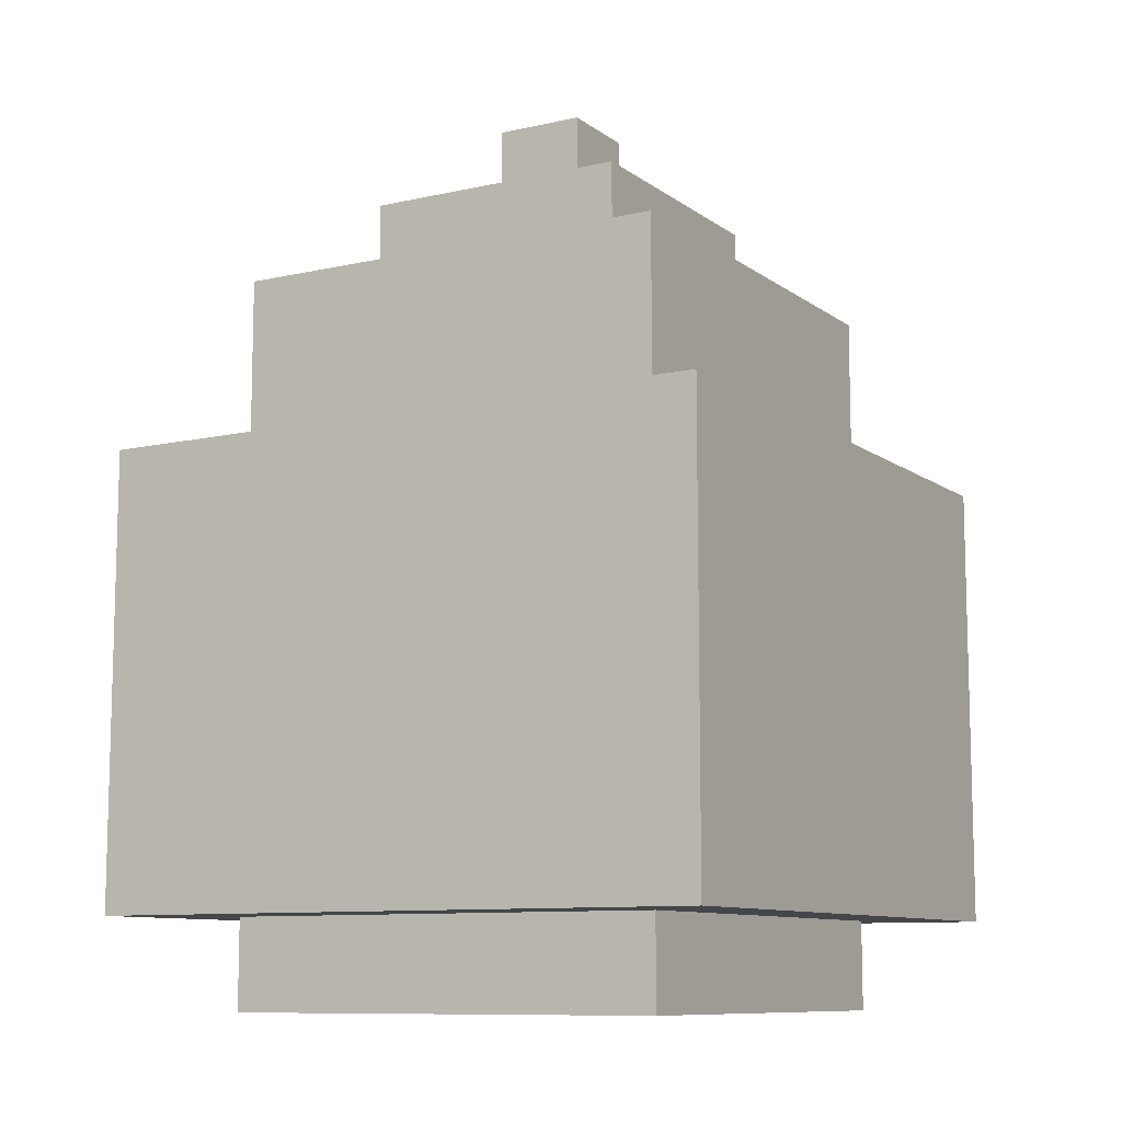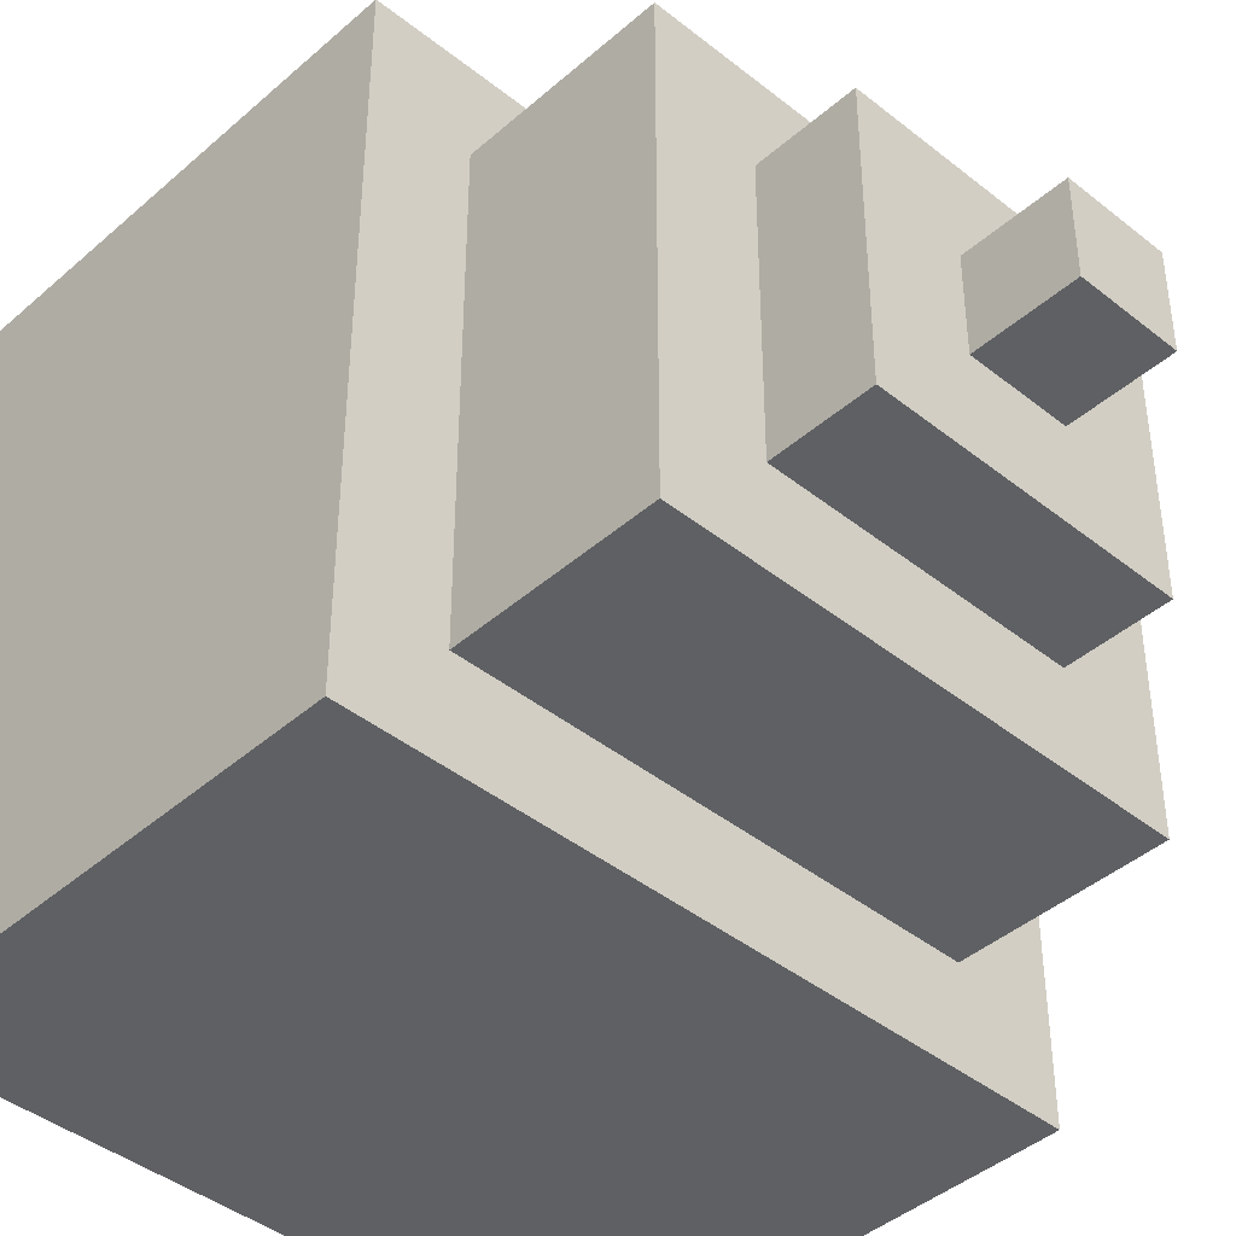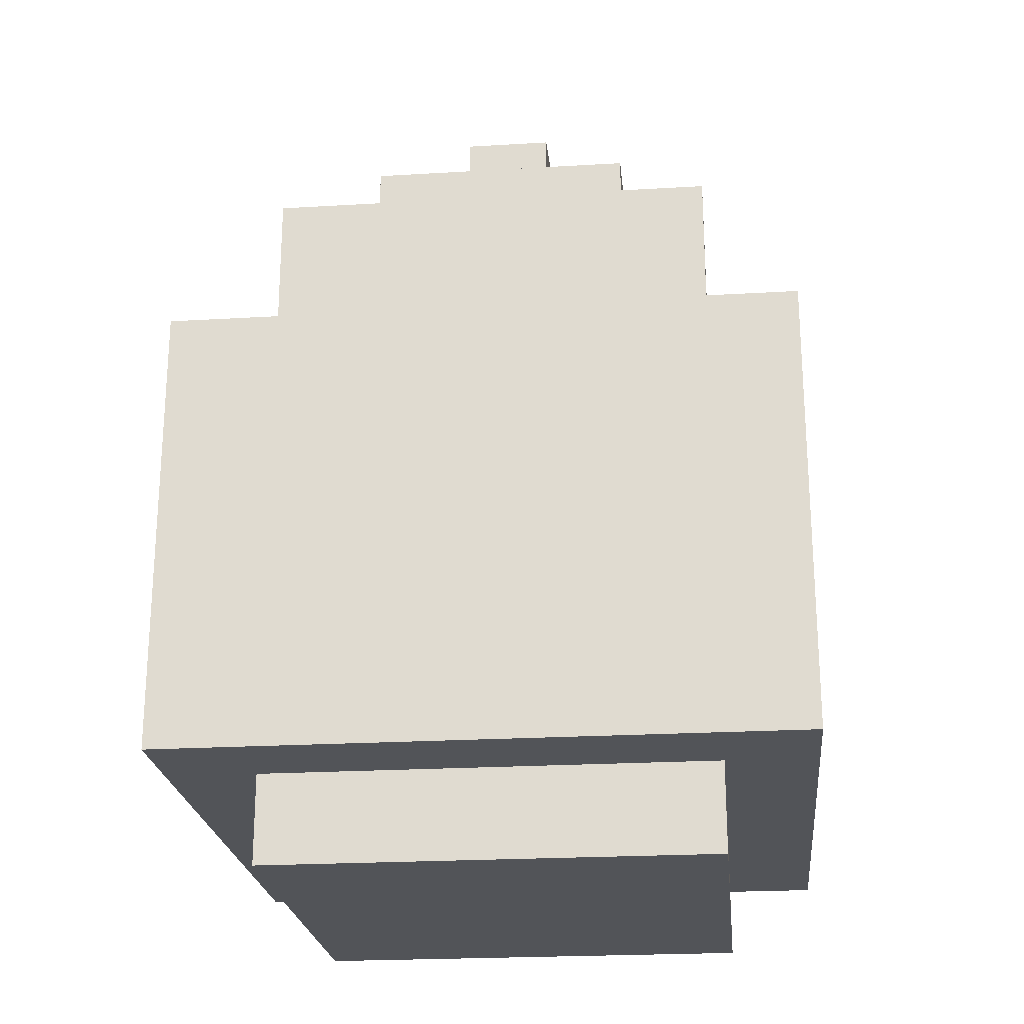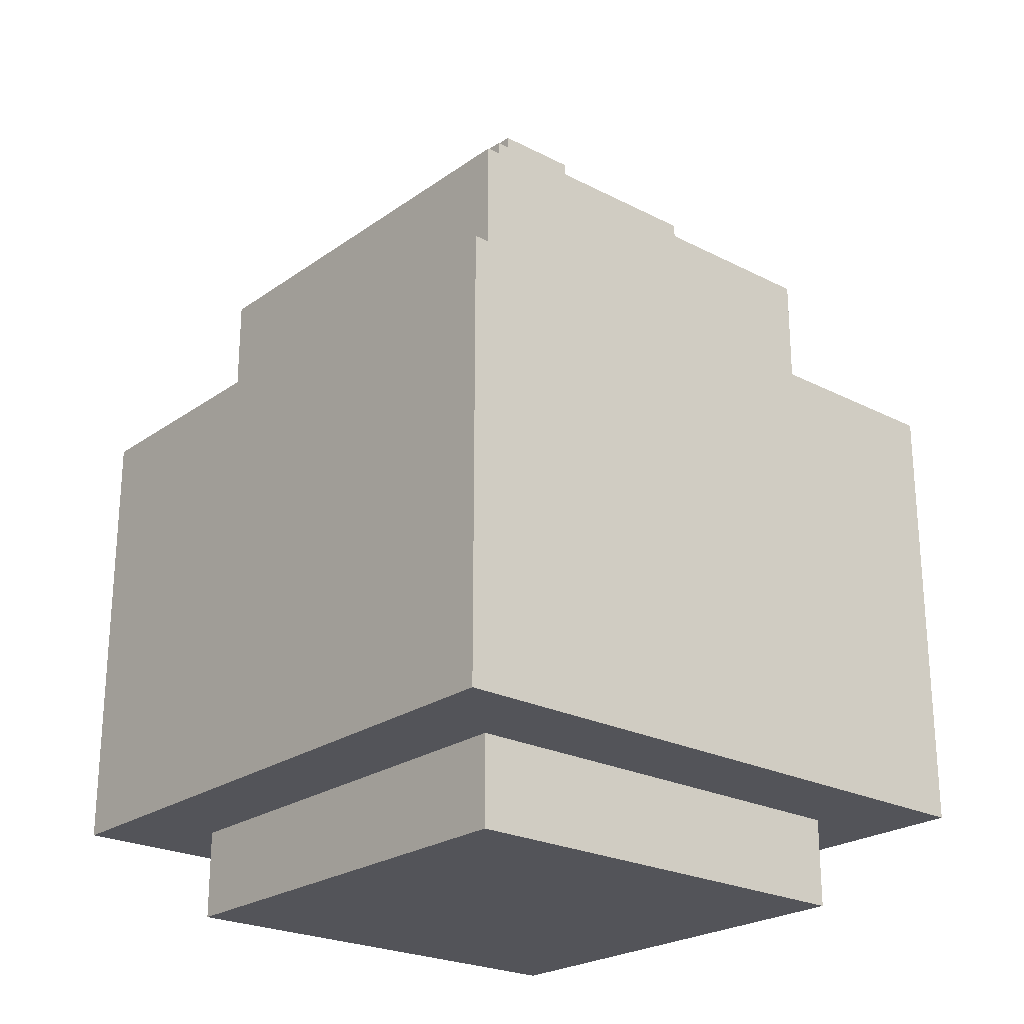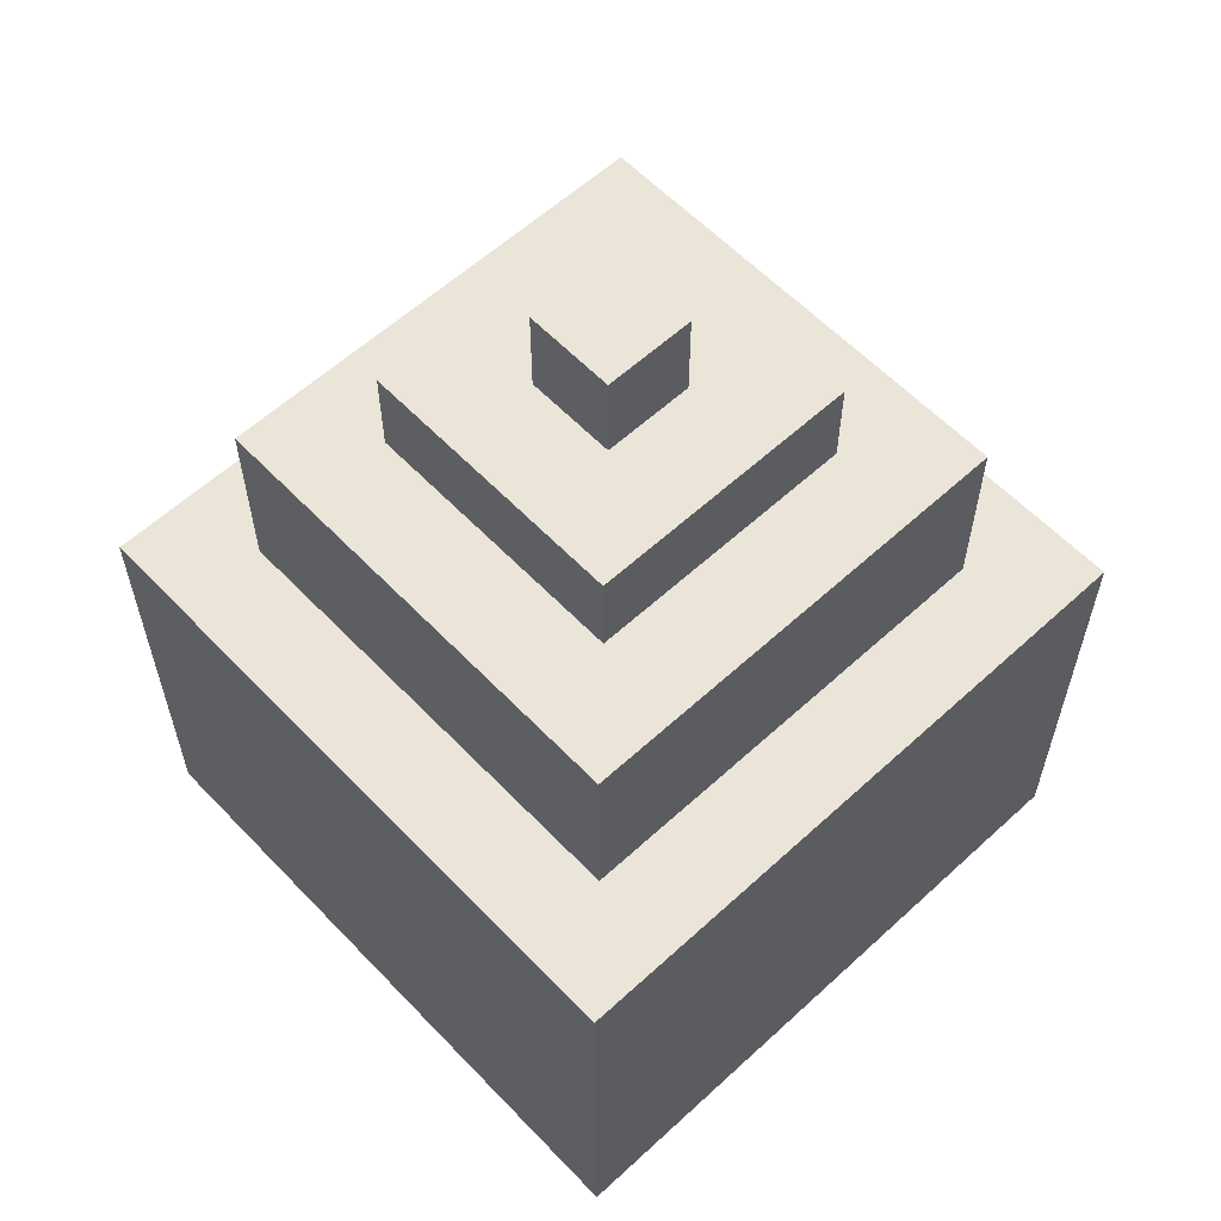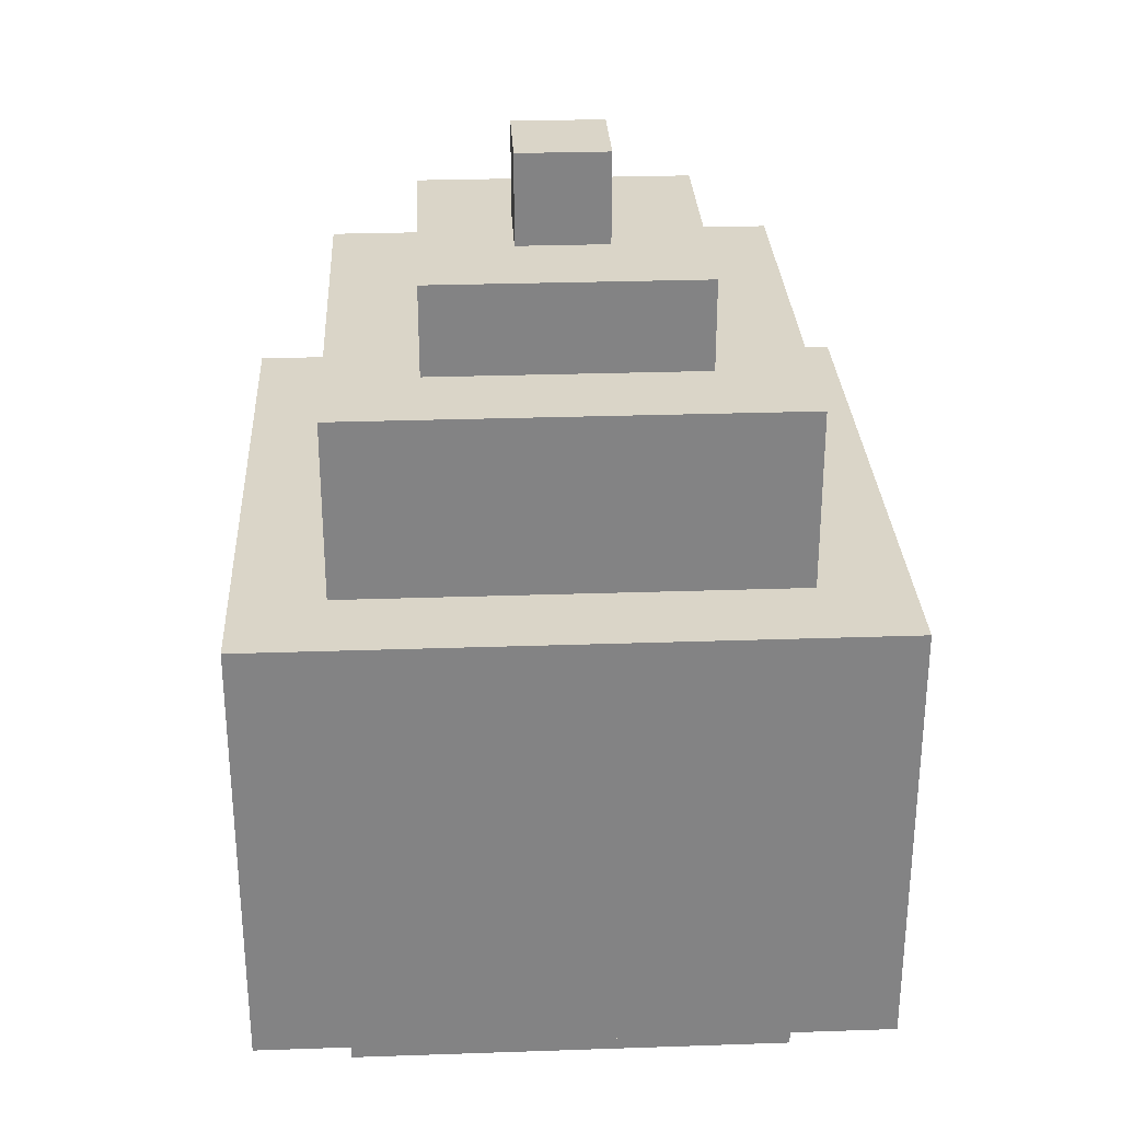
<metadata>
{"format":"obj","ext":"obj","renderer":"f3d","projection":"perspective","resolution":1024,"background":"white","views":[{"elev":-9.9,"azim":-149.9,"up":"+Y"},{"elev":-42.1,"azim":136.3,"up":"+Z"},{"elev":-23.0,"azim":5.8,"up":"+Y"},{"elev":-23.7,"azim":49.4,"up":"+Y"},{"elev":59.4,"azim":-43.3,"up":"+Y"},{"elev":29.1,"azim":87.1,"up":"+Y"}]}
</metadata>
<code>
o
v 2.1 0.1 -3.4
v 2.1 0.1 -4.1
v 2.1 0.6 -3.4
v 2.1 0.6 -4.1
v 2.2 0 -3.5
v 2.2 0 -4
v 2.2 0.1 -3.5
v 2.2 0.1 -4
v 2.2 0.6 -3.5
v 2.2 0.6 -4
v 2.2 0.8 -3.5
v 2.2 0.8 -4
v 2.3 0.8 -3.6
v 2.3 0.8 -3.9
v 2.3 0.9 -3.6
v 2.3 0.9 -3.9
v 2.4 0.9 -3.7
v 2.4 0.9 -3.8
v 2.4 1 -3.7
v 2.4 1 -3.8
v 2.5 0.9 -3.7
v 2.5 0.9 -3.8
v 2.5 1 -3.7
v 2.5 1 -3.8
v 2.6 0.8 -3.6
v 2.6 0.8 -3.9
v 2.6 0.9 -3.6
v 2.6 0.9 -3.9
v 2.7 0 -3.5
v 2.7 0 -4
v 2.7 0.1 -3.5
v 2.7 0.1 -4
v 2.7 0.6 -3.5
v 2.7 0.6 -4
v 2.7 0.8 -3.5
v 2.7 0.8 -4
v 2.8 0.1 -3.4
v 2.8 0.1 -4.1
v 2.8 0.6 -3.4
v 2.8 0.6 -4.1
v 2.1 0.1 -3.4
v 2.1 0.6 -3.4
v 2.8 0.1 -3.4
v 2.8 0.6 -3.4
v 2.2 0 -3.5
v 2.2 0.1 -3.5
v 2.2 0.6 -3.5
v 2.2 0.8 -3.5
v 2.7 0 -3.5
v 2.7 0.1 -3.5
v 2.7 0.6 -3.5
v 2.7 0.8 -3.5
v 2.3 0.8 -3.6
v 2.3 0.9 -3.6
v 2.6 0.8 -3.6
v 2.6 0.9 -3.6
v 2.4 0.9 -3.7
v 2.4 1 -3.7
v 2.5 0.9 -3.7
v 2.5 1 -3.7
v 2.4 0.9 -3.8
v 2.4 1 -3.8
v 2.5 0.9 -3.8
v 2.5 1 -3.8
v 2.3 0.8 -3.9
v 2.3 0.9 -3.9
v 2.6 0.8 -3.9
v 2.6 0.9 -3.9
v 2.2 0 -4
v 2.2 0.1 -4
v 2.2 0.6 -4
v 2.2 0.8 -4
v 2.7 0 -4
v 2.7 0.1 -4
v 2.7 0.6 -4
v 2.7 0.8 -4
v 2.1 0.1 -4.1
v 2.1 0.6 -4.1
v 2.8 0.1 -4.1
v 2.8 0.6 -4.1
v 2.2 0 -3.5
v 2.7 0 -3.5
v 2.2 0 -4
v 2.7 0 -4
v 2.1 0.1 -3.4
v 2.8 0.1 -3.4
v 2.2 0.1 -3.5
v 2.7 0.1 -3.5
v 2.2 0.1 -4
v 2.7 0.1 -4
v 2.1 0.1 -4.1
v 2.8 0.1 -4.1
v 2.1 0.6 -3.4
v 2.8 0.6 -3.4
v 2.2 0.6 -3.5
v 2.7 0.6 -3.5
v 2.2 0.6 -4
v 2.7 0.6 -4
v 2.1 0.6 -4.1
v 2.8 0.6 -4.1
v 2.2 0.8 -3.5
v 2.7 0.8 -3.5
v 2.3 0.8 -3.6
v 2.6 0.8 -3.6
v 2.3 0.8 -3.9
v 2.6 0.8 -3.9
v 2.2 0.8 -4
v 2.7 0.8 -4
v 2.3 0.9 -3.6
v 2.6 0.9 -3.6
v 2.4 0.9 -3.7
v 2.5 0.9 -3.7
v 2.4 0.9 -3.8
v 2.5 0.9 -3.8
v 2.3 0.9 -3.9
v 2.6 0.9 -3.9
v 2.4 1 -3.7
v 2.5 1 -3.7
v 2.4 1 -3.8
v 2.5 1 -3.8
f 3 2 1
f 4 2 3
f 7 6 5
f 8 6 7
f 11 10 9
f 12 10 11
f 15 14 13
f 16 14 15
f 19 18 17
f 20 18 19
f 21 22 23
f 23 22 24
f 25 26 27
f 27 26 28
f 29 30 31
f 31 30 32
f 33 34 35
f 35 34 36
f 37 38 39
f 39 38 40
f 43 42 41
f 44 42 43
f 49 46 45
f 50 46 49
f 51 48 47
f 52 48 51
f 55 54 53
f 56 54 55
f 59 58 57
f 60 58 59
f 61 62 63
f 63 62 64
f 65 66 67
f 67 66 68
f 69 70 73
f 73 70 74
f 71 72 75
f 75 72 76
f 77 78 79
f 79 78 80
f 83 82 81
f 84 82 83
f 87 86 85
f 88 86 87
f 89 87 85
f 90 86 88
f 91 89 85
f 91 90 89
f 92 86 90
f 92 90 91
f 93 94 95
f 95 94 96
f 93 95 97
f 96 94 98
f 93 97 99
f 97 98 99
f 98 94 100
f 99 98 100
f 101 102 103
f 103 102 104
f 101 103 105
f 104 102 106
f 101 105 107
f 105 106 107
f 106 102 108
f 107 106 108
f 109 110 111
f 111 110 112
f 109 111 113
f 112 110 114
f 109 113 115
f 113 114 115
f 114 110 116
f 115 114 116
f 117 118 119
f 119 118 120

</code>
